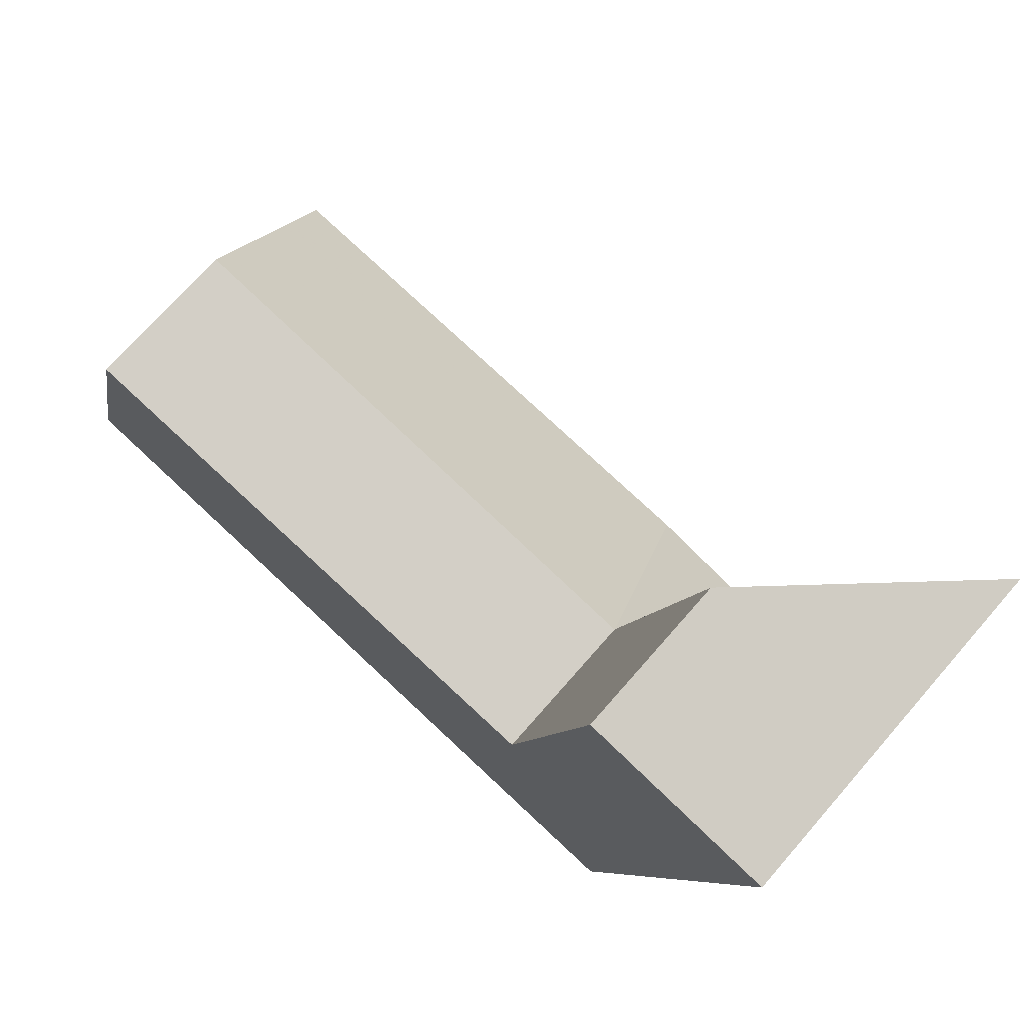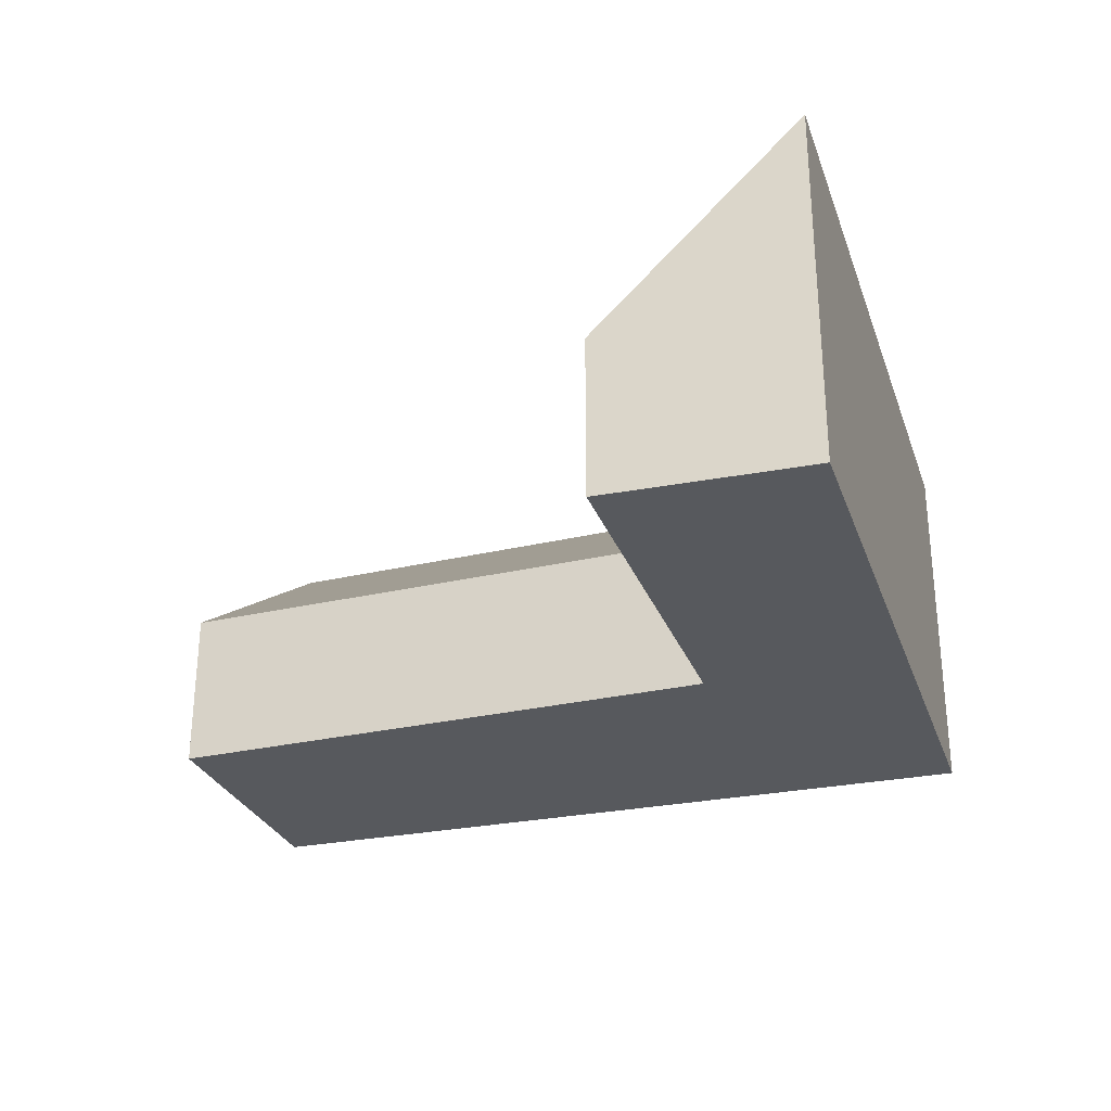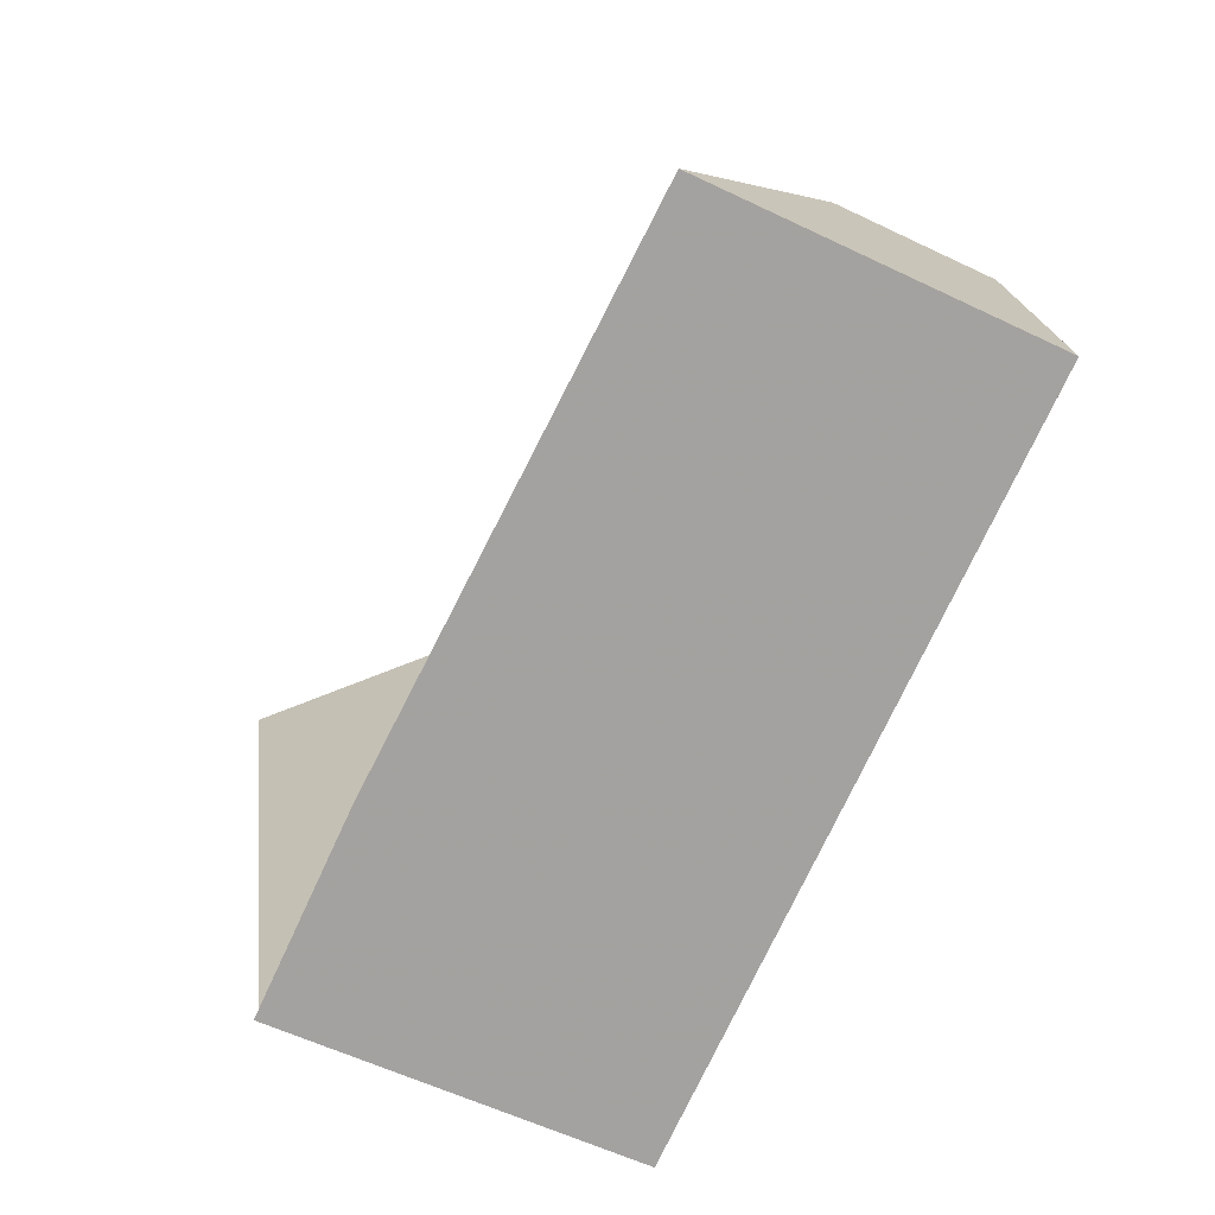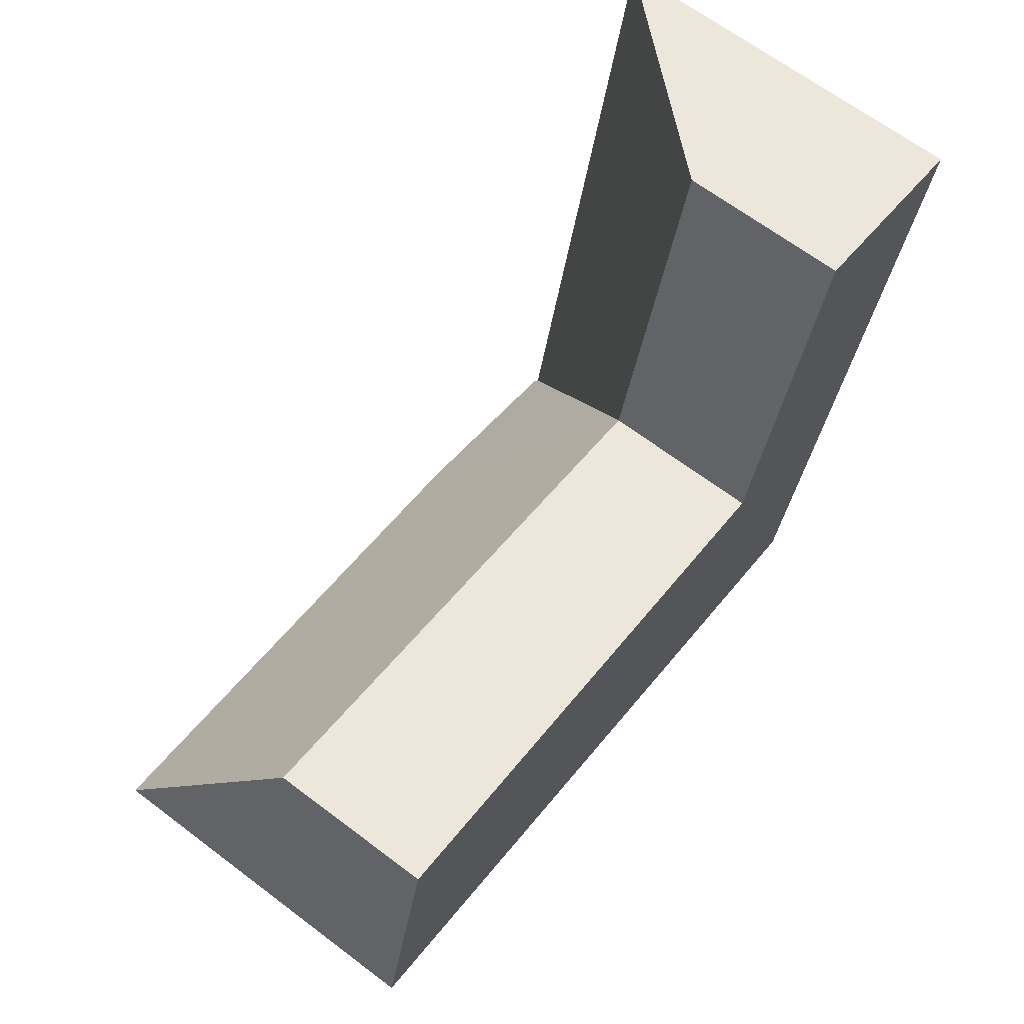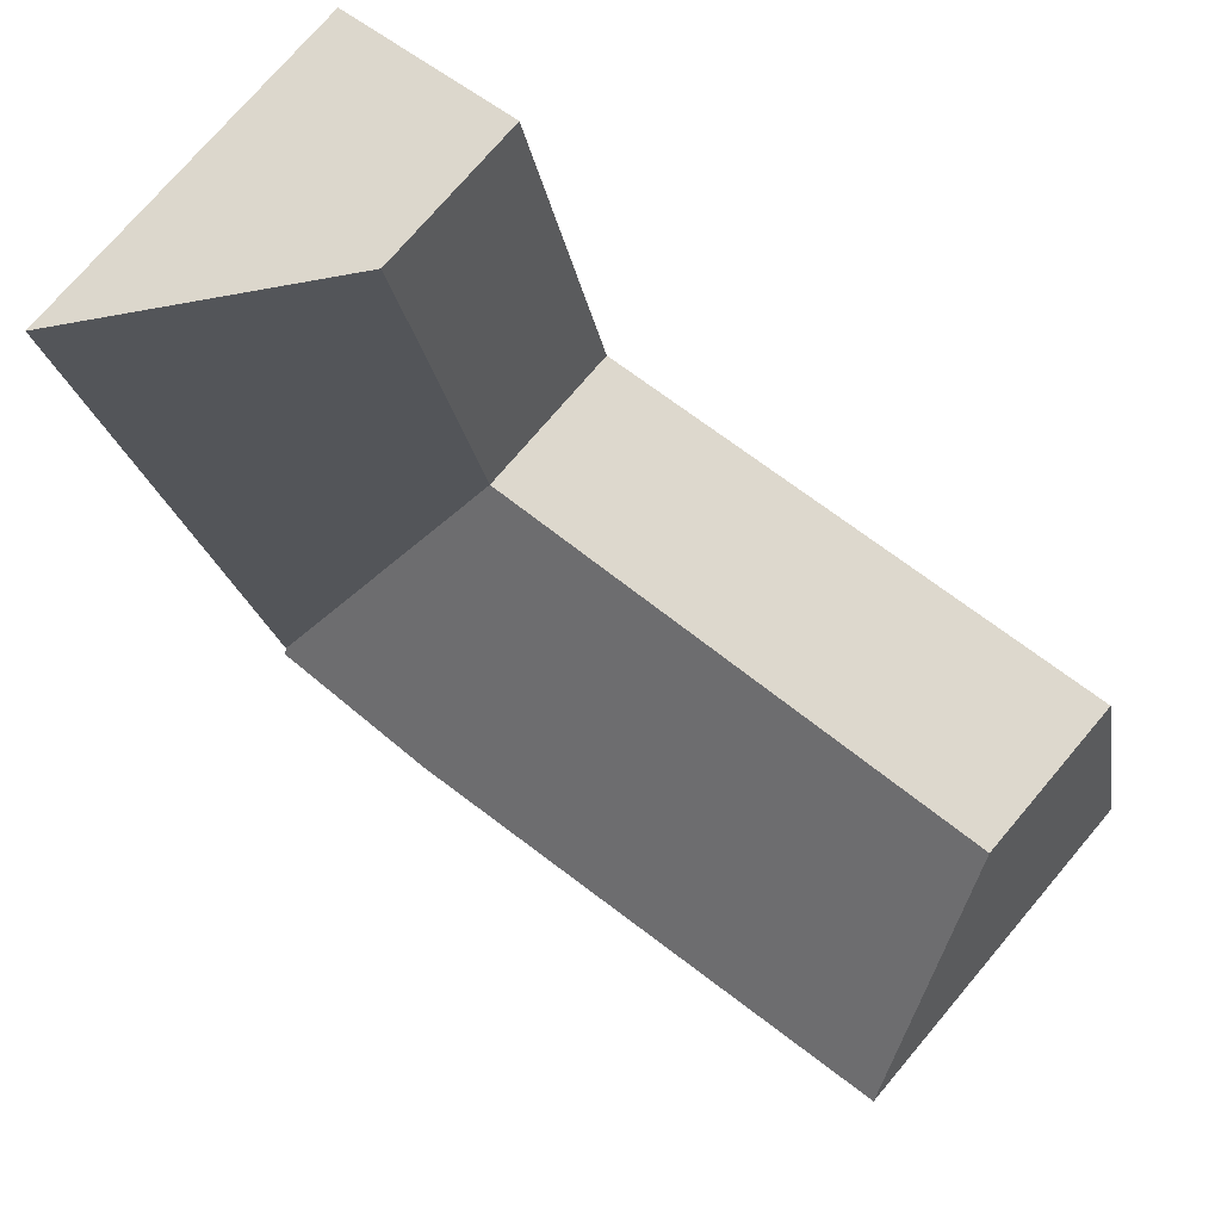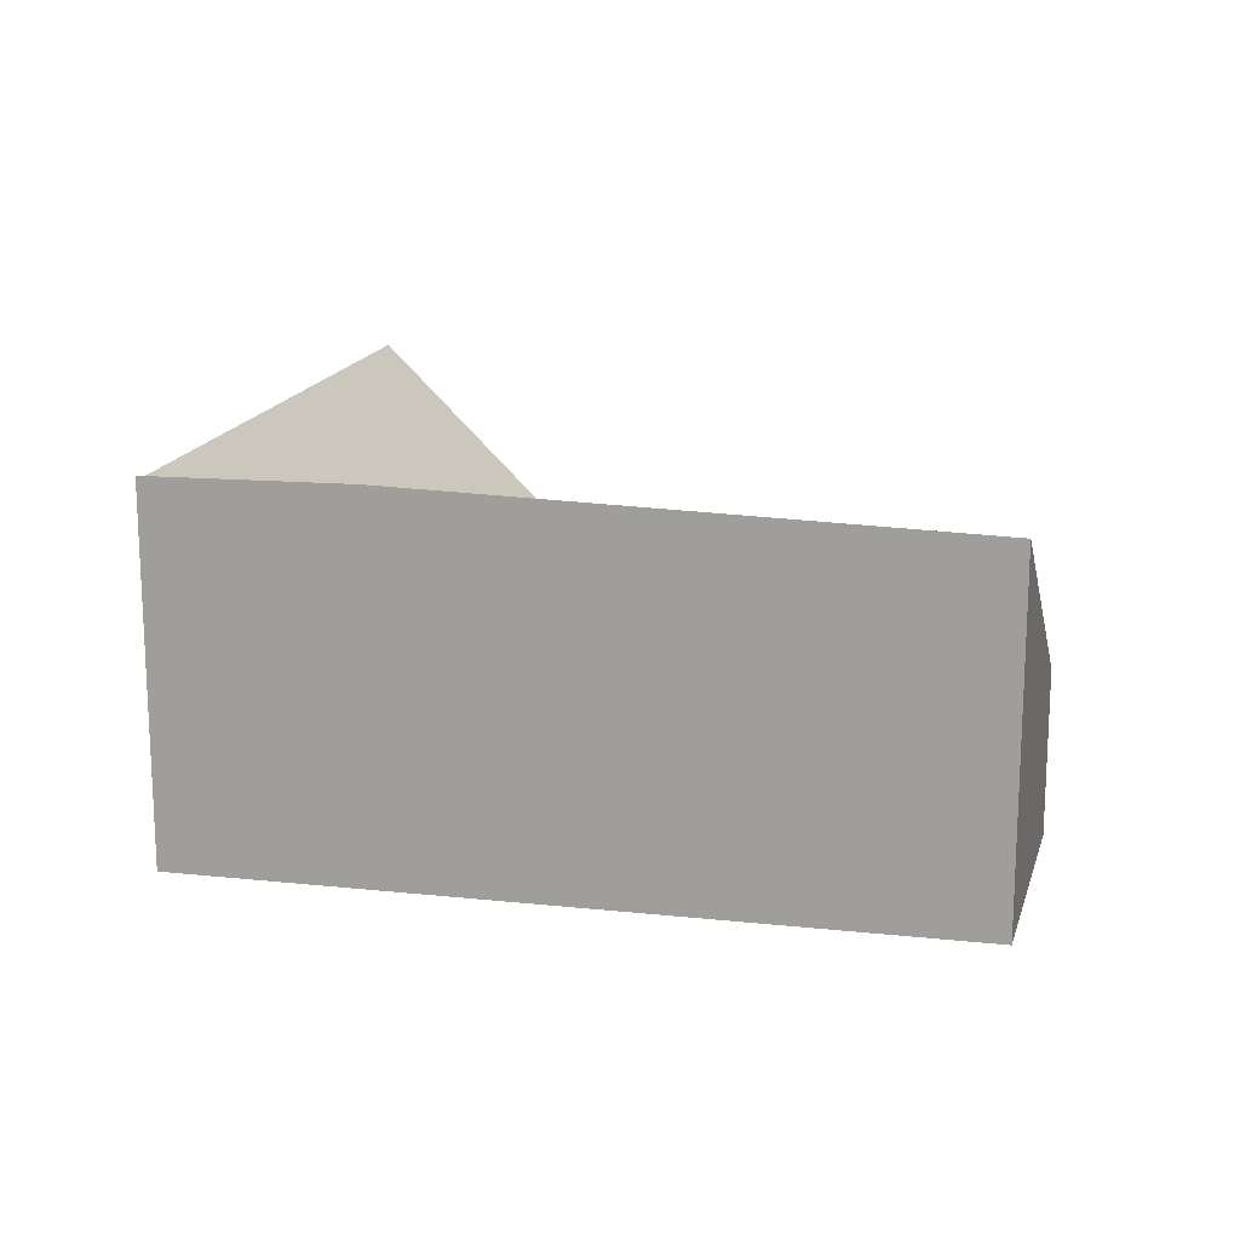
<metadata>
{"format":"obj","ext":"obj","renderer":"f3d","projection":"perspective","resolution":1024,"background":"white","views":[{"elev":72.3,"azim":41.2,"up":"+Z"},{"elev":-29.2,"azim":32.0,"up":"+Y"},{"elev":-58.2,"azim":-116.4,"up":"+Z"},{"elev":66.4,"azim":-52.9,"up":"+Z"},{"elev":75.2,"azim":-139.6,"up":"+Z"},{"elev":15.8,"azim":-151.8,"up":"+Y"}]}
</metadata>
<code>
v 2.877 -0.06069 6.167
v 2.989 -0.06069 6.141
v 2.974 -0.01964 6.084
v 2.865 -0.02303 6.114
v 2.877 -0.06069 6.167
v 2.865 -0.02303 6.114
v 2.865 -0.09353 6.114
v 2.877 -0.09353 6.167
v 2.989 -0.06069 6.141
v 2.877 -0.06069 6.167
v 2.877 -0.09353 6.167
v 2.989 -0.09353 6.141
v 3.007 -0.06069 6.215
v 2.989 -0.06069 6.141
v 2.989 -0.09353 6.141
v 3.007 -0.09353 6.215
v 3.013 -0.02097 6.074
v 3.013 -0.02007 6.073
v 2.974 -0.01964 6.084
v 3.013 -0.02007 6.073
v 3.013 -0.09353 6.073
v 2.865 -0.09353 6.114
v 2.865 -0.02303 6.114
v 2.989 -0.09353 6.141
v 2.877 -0.09353 6.167
v 2.865 -0.09353 6.114
v 3.013 -0.09353 6.073
v 3.007 -0.09353 6.215
v 3.047 -0.09353 6.204
v 3.047 -0.01888 6.204
v 3.007 -0.06069 6.215
v 3.007 -0.09353 6.215
v 3.047 -0.09353 6.204
v 3.013 -0.09353 6.073
v 3.013 -0.02007 6.073
v 3.013 -0.02097 6.074
v 3.047 -0.09353 6.204
v 3.047 -0.01888 6.204
f 1 2 3
f 1 3 4
f 5 6 7
f 5 7 8
f 9 10 11
f 9 11 12
f 13 14 15
f 13 15 16
f 17 18 3
f 17 3 2
f 19 20 21
f 19 21 22
f 19 22 23
f 24 25 26
f 24 26 27
f 28 24 27
f 29 28 27
f 30 31 32
f 30 32 33
f 30 17 2
f 30 2 13
f 34 35 36
f 34 36 37
f 37 36 38

</code>
